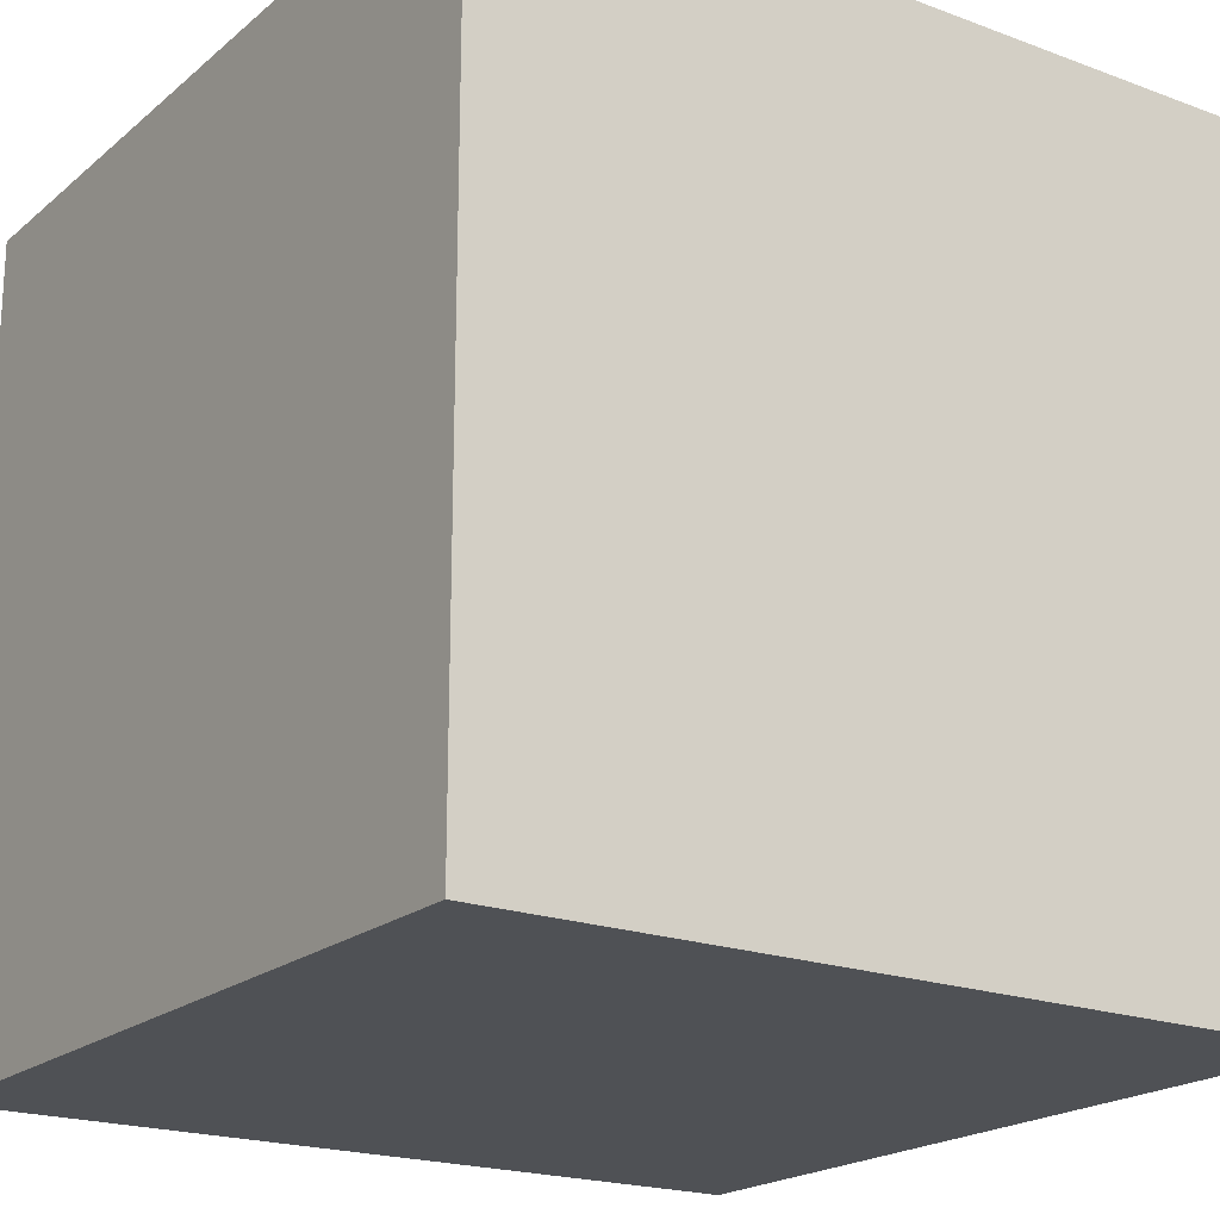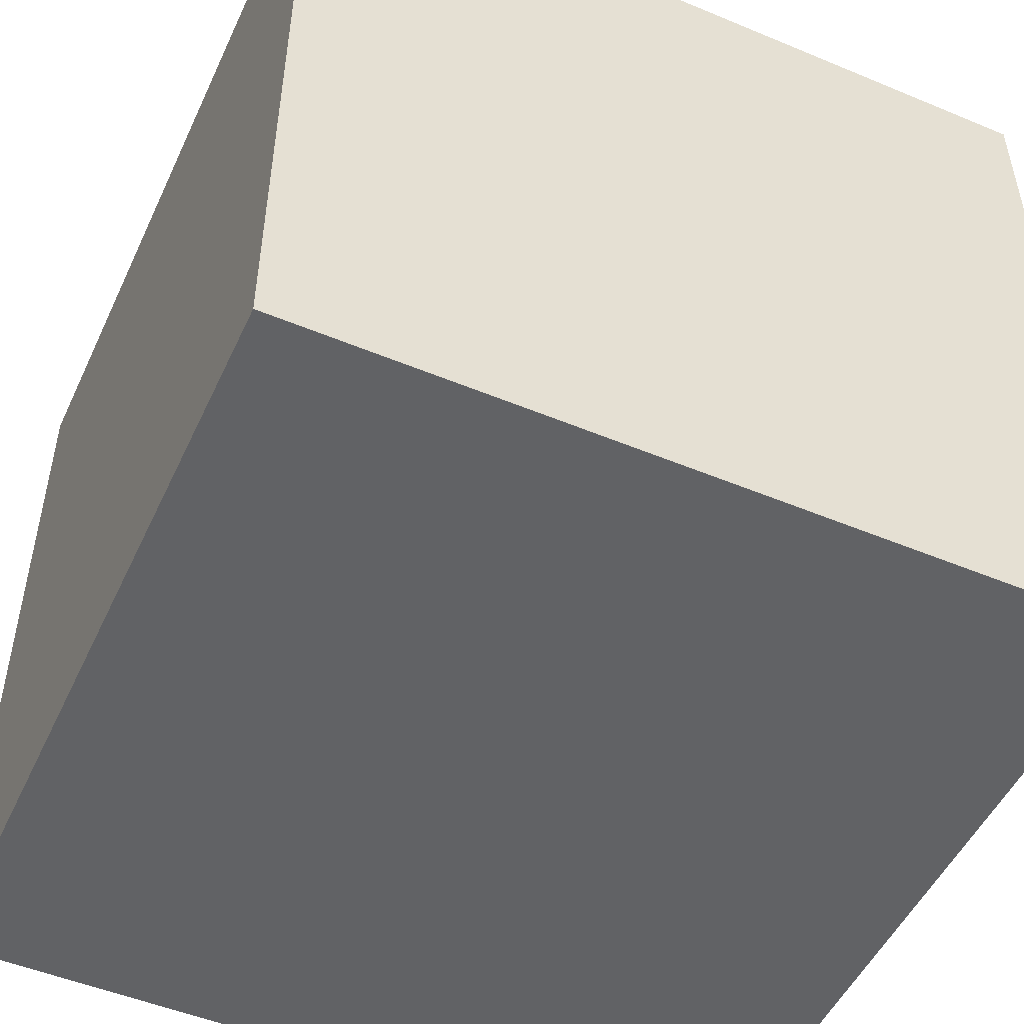
<metadata>
{"format":"obj","ext":"obj","renderer":"f3d","projection":"perspective","resolution":1024,"background":"white","views":[{"elev":-20.1,"azim":55.7,"up":"+Z"},{"elev":-50.6,"azim":-114.5,"up":"+Y"}]}
</metadata>
<code>
o
v 0 0 0
v 0 0 -0.1
v 0 0 -0.5
v 0 0 -0.6
v 0 0 -0.8
v 0 0.1 0
v 0 0.1 -0.1
v 0 0.1 -0.2
v 0 0.1 -0.4
v 0 0.1 -0.5
v 0 0.1 -0.6
v 0 0.1 -0.7
v 0 0.2 0
v 0 0.2 -0.1
v 0 0.2 -0.2
v 0 0.2 -0.4
v 0 0.2 -0.6
v 0 0.2 -0.7
v 0 0.3 0
v 0 0.3 -0.1
v 0 0.3 -0.2
v 0 0.3 -0.4
v 0 0.3 -0.6
v 0 0.3 -0.7
v 0 0.3 -0.8
v 0 0.4 -0.2
v 0 0.4 -0.6
v 0 0.4 -0.7
v 0 0.5 0
v 0 0.5 -0.1
v 0 0.5 -0.7
v 0 0.5 -0.8
v 0 0.6 0
v 0 0.6 -0.1
v 0 0.6 -0.2
v 0 0.6 -0.7
v 0 0.6 -0.8
v 0 0.7 0
v 0 0.7 -0.1
v 0 0.7 -0.2
v 0 0.7 -0.7
v 0 0.7 -0.8
v 0 0.8 0
v 0 0.8 -0.1
v 0 0.8 -0.7
v 0 0.8 -0.8
v 0.7 0.1 -0.1
v 0.7 0.1 -0.2
v 0.7 0.1 -0.4
v 0.7 0.1 -0.5
v 0.7 0.1 -0.6
v 0.7 0.1 -0.7
v 0.7 0.2 -0.1
v 0.7 0.2 -0.2
v 0.7 0.2 -0.4
v 0.7 0.2 -0.6
v 0.7 0.2 -0.7
v 0.7 0.3 -0.1
v 0.7 0.3 -0.2
v 0.7 0.3 -0.4
v 0.7 0.3 -0.6
v 0.7 0.4 -0.2
v 0.7 0.4 -0.6
v 0.7 0.4 -0.7
v 0.7 0.5 -0.1
v 0.7 0.5 -0.7
v 0.7 0.6 -0.1
v 0.7 0.6 -0.2
v 0.7 0.6 -0.6
v 0.7 0.6 -0.7
v 0.7 0.7 -0.1
v 0.7 0.7 -0.2
v 0.7 0.7 -0.6
v 0.7 0.7 -0.7
v 0.1 0.1 -0.1
v 0.1 0.1 -0.2
v 0.1 0.1 -0.3
v 0.1 0.1 -0.4
v 0.1 0.1 -0.5
v 0.1 0.1 -0.6
v 0.1 0.1 -0.7
v 0.1 0.2 -0.1
v 0.1 0.2 -0.2
v 0.1 0.2 -0.4
v 0.1 0.2 -0.6
v 0.1 0.2 -0.7
v 0.1 0.3 -0.1
v 0.1 0.3 -0.2
v 0.1 0.3 -0.4
v 0.1 0.3 -0.6
v 0.1 0.4 -0.2
v 0.1 0.4 -0.6
v 0.1 0.4 -0.7
v 0.1 0.5 -0.1
v 0.1 0.5 -0.7
v 0.1 0.6 -0.1
v 0.1 0.6 -0.2
v 0.1 0.6 -0.7
v 0.1 0.7 -0.1
v 0.1 0.7 -0.2
v 0.1 0.7 -0.6
v 0.1 0.7 -0.7
v 0.8 0 0
v 0.8 0 -0.1
v 0.8 0 -0.5
v 0.8 0 -0.6
v 0.8 0 -0.8
v 0.8 0.1 0
v 0.8 0.1 -0.1
v 0.8 0.1 -0.2
v 0.8 0.1 -0.4
v 0.8 0.1 -0.5
v 0.8 0.1 -0.6
v 0.8 0.1 -0.7
v 0.8 0.2 0
v 0.8 0.2 -0.1
v 0.8 0.2 -0.2
v 0.8 0.2 -0.4
v 0.8 0.2 -0.6
v 0.8 0.2 -0.7
v 0.8 0.2 -0.8
v 0.8 0.3 0
v 0.8 0.3 -0.1
v 0.8 0.3 -0.2
v 0.8 0.3 -0.4
v 0.8 0.3 -0.6
v 0.8 0.4 -0.2
v 0.8 0.4 -0.6
v 0.8 0.4 -0.7
v 0.8 0.5 0
v 0.8 0.5 -0.1
v 0.8 0.5 -0.7
v 0.8 0.5 -0.8
v 0.8 0.6 0
v 0.8 0.6 -0.1
v 0.8 0.6 -0.2
v 0.8 0.6 -0.6
v 0.8 0.6 -0.7
v 0.8 0.6 -0.8
v 0.8 0.7 0
v 0.8 0.7 -0.1
v 0.8 0.7 -0.2
v 0.8 0.7 -0.6
v 0.8 0.7 -0.7
v 0.8 0.7 -0.8
v 0.8 0.8 0
v 0.8 0.8 -0.1
v 0.8 0.8 -0.7
v 0.8 0.8 -0.8
v 0 0 0
v 0 0.1 0
v 0 0.2 0
v 0 0.3 0
v 0 0.5 0
v 0 0.6 0
v 0 0.7 0
v 0 0.8 0
v 0.1 0 0
v 0.1 0.1 0
v 0.1 0.2 0
v 0.1 0.3 0
v 0.1 0.5 0
v 0.1 0.6 0
v 0.1 0.7 0
v 0.1 0.8 0
v 0.2 0 0
v 0.2 0.1 0
v 0.2 0.2 0
v 0.2 0.6 0
v 0.2 0.7 0
v 0.2 0.8 0
v 0.3 0 0
v 0.3 0.1 0
v 0.3 0.2 0
v 0.3 0.6 0
v 0.3 0.7 0
v 0.3 0.8 0
v 0.5 0 0
v 0.5 0.1 0
v 0.5 0.2 0
v 0.5 0.6 0
v 0.5 0.7 0
v 0.5 0.8 0
v 0.6 0 0
v 0.6 0.1 0
v 0.6 0.2 0
v 0.6 0.6 0
v 0.6 0.7 0
v 0.6 0.8 0
v 0.7 0 0
v 0.7 0.1 0
v 0.7 0.2 0
v 0.7 0.3 0
v 0.7 0.5 0
v 0.7 0.6 0
v 0.7 0.7 0
v 0.7 0.8 0
v 0.8 0 0
v 0.8 0.1 0
v 0.8 0.2 0
v 0.8 0.3 0
v 0.8 0.5 0
v 0.8 0.6 0
v 0.8 0.7 0
v 0.8 0.8 0
v 0.1 0.1 -0.7
v 0.1 0.2 -0.7
v 0.1 0.4 -0.7
v 0.1 0.5 -0.7
v 0.1 0.6 -0.7
v 0.1 0.7 -0.7
v 0.2 0.1 -0.7
v 0.2 0.2 -0.7
v 0.2 0.6 -0.7
v 0.2 0.7 -0.7
v 0.3 0.6 -0.7
v 0.3 0.7 -0.7
v 0.4 0.7 -0.7
v 0.5 0.6 -0.7
v 0.5 0.7 -0.7
v 0.6 0.1 -0.7
v 0.6 0.2 -0.7
v 0.6 0.6 -0.7
v 0.6 0.7 -0.7
v 0.7 0.1 -0.7
v 0.7 0.2 -0.7
v 0.7 0.4 -0.7
v 0.7 0.5 -0.7
v 0.7 0.6 -0.7
v 0.7 0.7 -0.7
v 0.1 0.1 -0.1
v 0.1 0.2 -0.1
v 0.1 0.3 -0.1
v 0.1 0.5 -0.1
v 0.1 0.6 -0.1
v 0.1 0.7 -0.1
v 0.2 0.1 -0.1
v 0.2 0.2 -0.1
v 0.2 0.6 -0.1
v 0.2 0.7 -0.1
v 0.3 0.1 -0.1
v 0.3 0.2 -0.1
v 0.3 0.6 -0.1
v 0.3 0.7 -0.1
v 0.5 0.1 -0.1
v 0.5 0.2 -0.1
v 0.5 0.6 -0.1
v 0.5 0.7 -0.1
v 0.6 0.1 -0.1
v 0.6 0.2 -0.1
v 0.6 0.6 -0.1
v 0.6 0.7 -0.1
v 0.7 0.1 -0.1
v 0.7 0.2 -0.1
v 0.7 0.3 -0.1
v 0.7 0.5 -0.1
v 0.7 0.6 -0.1
v 0.7 0.7 -0.1
v 0 0 -0.8
v 0 0.3 -0.8
v 0 0.5 -0.8
v 0 0.6 -0.8
v 0 0.7 -0.8
v 0 0.8 -0.8
v 0.1 0 -0.8
v 0.1 0.1 -0.8
v 0.1 0.2 -0.8
v 0.1 0.3 -0.8
v 0.1 0.5 -0.8
v 0.1 0.6 -0.8
v 0.1 0.7 -0.8
v 0.1 0.8 -0.8
v 0.2 0.1 -0.8
v 0.2 0.2 -0.8
v 0.2 0.6 -0.8
v 0.2 0.8 -0.8
v 0.3 0.6 -0.8
v 0.3 0.8 -0.8
v 0.5 0.6 -0.8
v 0.5 0.8 -0.8
v 0.6 0.1 -0.8
v 0.6 0.2 -0.8
v 0.6 0.6 -0.8
v 0.6 0.8 -0.8
v 0.7 0 -0.8
v 0.7 0.1 -0.8
v 0.7 0.2 -0.8
v 0.7 0.5 -0.8
v 0.7 0.6 -0.8
v 0.7 0.7 -0.8
v 0.7 0.8 -0.8
v 0.8 0 -0.8
v 0.8 0.2 -0.8
v 0.8 0.5 -0.8
v 0.8 0.6 -0.8
v 0.8 0.7 -0.8
v 0.8 0.8 -0.8
v 0 0 0
v 0.1 0 0
v 0.2 0 0
v 0.3 0 0
v 0.5 0 0
v 0.6 0 0
v 0.7 0 0
v 0.8 0 0
v 0 0 -0.1
v 0.1 0 -0.1
v 0.2 0 -0.1
v 0.3 0 -0.1
v 0.5 0 -0.1
v 0.6 0 -0.1
v 0.7 0 -0.1
v 0.8 0 -0.1
v 0.1 0 -0.2
v 0.2 0 -0.2
v 0.4 0 -0.2
v 0.5 0 -0.2
v 0.6 0 -0.2
v 0.7 0 -0.2
v 0.1 0 -0.3
v 0.2 0 -0.3
v 0.3 0 -0.3
v 0.4 0 -0.3
v 0.1 0 -0.4
v 0.2 0 -0.4
v 0.3 0 -0.4
v 0.5 0 -0.4
v 0.6 0 -0.4
v 0.7 0 -0.4
v 0 0 -0.5
v 0.1 0 -0.5
v 0.2 0 -0.5
v 0.6 0 -0.5
v 0.7 0 -0.5
v 0.8 0 -0.5
v 0 0 -0.6
v 0.1 0 -0.6
v 0.2 0 -0.6
v 0.3 0 -0.6
v 0.4 0 -0.6
v 0.5 0 -0.6
v 0.6 0 -0.6
v 0.7 0 -0.6
v 0.8 0 -0.6
v 0.2 0 -0.7
v 0.6 0 -0.7
v 0 0 -0.8
v 0.1 0 -0.8
v 0.7 0 -0.8
v 0.8 0 -0.8
v 0.1 0.7 -0.1
v 0.2 0.7 -0.1
v 0.3 0.7 -0.1
v 0.5 0.7 -0.1
v 0.6 0.7 -0.1
v 0.7 0.7 -0.1
v 0.1 0.7 -0.2
v 0.2 0.7 -0.2
v 0.3 0.7 -0.2
v 0.4 0.7 -0.2
v 0.6 0.7 -0.2
v 0.7 0.7 -0.2
v 0.1 0.7 -0.6
v 0.2 0.7 -0.6
v 0.3 0.7 -0.6
v 0.4 0.7 -0.6
v 0.6 0.7 -0.6
v 0.7 0.7 -0.6
v 0.1 0.7 -0.7
v 0.2 0.7 -0.7
v 0.3 0.7 -0.7
v 0.4 0.7 -0.7
v 0.5 0.7 -0.7
v 0.6 0.7 -0.7
v 0.7 0.7 -0.7
v 0.1 0.1 -0.1
v 0.2 0.1 -0.1
v 0.3 0.1 -0.1
v 0.5 0.1 -0.1
v 0.6 0.1 -0.1
v 0.7 0.1 -0.1
v 0.1 0.1 -0.2
v 0.2 0.1 -0.2
v 0.4 0.1 -0.2
v 0.5 0.1 -0.2
v 0.6 0.1 -0.2
v 0.7 0.1 -0.2
v 0.1 0.1 -0.3
v 0.2 0.1 -0.3
v 0.3 0.1 -0.3
v 0.4 0.1 -0.3
v 0.1 0.1 -0.4
v 0.2 0.1 -0.4
v 0.3 0.1 -0.4
v 0.5 0.1 -0.4
v 0.6 0.1 -0.4
v 0.7 0.1 -0.4
v 0.1 0.1 -0.5
v 0.2 0.1 -0.5
v 0.6 0.1 -0.5
v 0.7 0.1 -0.5
v 0.1 0.1 -0.6
v 0.2 0.1 -0.6
v 0.3 0.1 -0.6
v 0.4 0.1 -0.6
v 0.5 0.1 -0.6
v 0.6 0.1 -0.6
v 0.7 0.1 -0.6
v 0.1 0.1 -0.7
v 0.2 0.1 -0.7
v 0.6 0.1 -0.7
v 0.7 0.1 -0.7
v 0 0.8 0
v 0.1 0.8 0
v 0.2 0.8 0
v 0.3 0.8 0
v 0.5 0.8 0
v 0.6 0.8 0
v 0.7 0.8 0
v 0.8 0.8 0
v 0 0.8 -0.1
v 0.1 0.8 -0.1
v 0.2 0.8 -0.1
v 0.3 0.8 -0.1
v 0.5 0.8 -0.1
v 0.6 0.8 -0.1
v 0.7 0.8 -0.1
v 0.8 0.8 -0.1
v 0.1 0.8 -0.2
v 0.2 0.8 -0.2
v 0.3 0.8 -0.2
v 0.4 0.8 -0.2
v 0.6 0.8 -0.2
v 0.7 0.8 -0.2
v 0.1 0.8 -0.6
v 0.2 0.8 -0.6
v 0.3 0.8 -0.6
v 0.4 0.8 -0.6
v 0.6 0.8 -0.6
v 0.7 0.8 -0.6
v 0 0.8 -0.7
v 0.1 0.8 -0.7
v 0.2 0.8 -0.7
v 0.3 0.8 -0.7
v 0.4 0.8 -0.7
v 0.5 0.8 -0.7
v 0.6 0.8 -0.7
v 0.7 0.8 -0.7
v 0.8 0.8 -0.7
v 0 0.8 -0.8
v 0.1 0.8 -0.8
v 0.2 0.8 -0.8
v 0.3 0.8 -0.8
v 0.5 0.8 -0.8
v 0.6 0.8 -0.8
v 0.7 0.8 -0.8
v 0.8 0.8 -0.8
f 6 2 1
f 7 3 2
f 7 2 6
f 8 3 7
f 9 3 8
f 10 4 3
f 10 3 9
f 11 5 4
f 11 4 10
f 12 5 11
f 13 7 6
f 14 8 7
f 14 7 13
f 15 9 8
f 15 8 14
f 16 10 9
f 16 9 15
f 16 11 10
f 17 12 11
f 17 11 16
f 18 5 12
f 18 12 17
f 19 14 13
f 20 15 14
f 20 14 19
f 20 16 15
f 21 16 20
f 22 17 16
f 22 16 21
f 22 18 17
f 23 18 22
f 24 5 18
f 24 18 23
f 25 5 24
f 26 23 22
f 26 21 20
f 26 22 21
f 27 24 23
f 27 23 26
f 28 25 24
f 28 24 27
f 29 20 19
f 30 27 26
f 30 20 29
f 30 26 20
f 30 28 27
f 31 25 28
f 31 28 30
f 32 25 31
f 33 30 29
f 34 31 30
f 34 30 33
f 35 31 34
f 36 32 31
f 36 31 35
f 37 32 36
f 38 34 33
f 39 35 34
f 39 34 38
f 40 36 35
f 40 35 39
f 41 37 36
f 41 36 40
f 42 37 41
f 43 39 38
f 44 40 39
f 44 39 43
f 44 41 40
f 45 42 41
f 45 41 44
f 46 42 45
f 53 48 47
f 54 49 48
f 54 48 53
f 55 50 49
f 55 49 54
f 55 51 50
f 56 52 51
f 56 51 55
f 57 52 56
f 58 55 54
f 58 54 53
f 59 55 58
f 60 57 56
f 60 55 59
f 60 56 55
f 61 57 60
f 62 59 58
f 62 60 59
f 62 61 60
f 63 57 61
f 63 61 62
f 64 57 63
f 65 62 58
f 65 63 62
f 65 64 63
f 66 64 65
f 67 66 65
f 68 66 67
f 69 66 68
f 70 66 69
f 71 68 67
f 72 69 68
f 72 68 71
f 73 70 69
f 73 69 72
f 74 70 73
f 75 76 82
f 76 77 83
f 82 76 83
f 77 78 83
f 79 80 84
f 83 78 84
f 78 79 84
f 80 81 85
f 84 80 85
f 85 81 86
f 83 84 87
f 82 83 87
f 87 84 88
f 85 86 89
f 88 84 89
f 84 85 89
f 89 86 90
f 87 88 91
f 88 89 91
f 89 90 91
f 90 86 92
f 91 90 92
f 92 86 93
f 87 91 94
f 91 92 94
f 92 93 94
f 94 93 95
f 94 95 96
f 96 95 97
f 97 95 98
f 96 97 99
f 97 98 100
f 99 97 100
f 100 98 101
f 101 98 102
f 103 104 108
f 104 105 109
f 108 104 109
f 109 105 110
f 110 105 111
f 105 106 112
f 111 105 112
f 106 107 113
f 112 106 113
f 113 107 114
f 108 109 115
f 109 110 116
f 115 109 116
f 110 111 117
f 116 110 117
f 111 112 118
f 117 111 118
f 112 113 118
f 113 114 119
f 118 113 119
f 114 107 120
f 119 114 120
f 120 107 121
f 115 116 122
f 116 117 123
f 122 116 123
f 117 118 123
f 123 118 124
f 118 119 125
f 124 118 125
f 119 120 125
f 125 120 126
f 123 124 127
f 124 125 127
f 125 126 127
f 126 120 128
f 127 126 128
f 120 121 129
f 128 120 129
f 122 123 130
f 123 127 131
f 130 123 131
f 127 128 131
f 128 129 131
f 129 121 132
f 131 129 132
f 132 121 133
f 130 131 134
f 131 132 135
f 134 131 135
f 135 132 136
f 136 132 137
f 132 133 138
f 137 132 138
f 138 133 139
f 134 135 140
f 135 136 141
f 140 135 141
f 136 137 142
f 141 136 142
f 137 138 143
f 142 137 143
f 138 139 144
f 143 138 144
f 144 139 145
f 140 141 146
f 141 142 147
f 146 141 147
f 142 143 147
f 143 144 147
f 144 145 148
f 147 144 148
f 148 145 149
f 158 151 150
f 159 152 151
f 159 151 158
f 160 153 152
f 160 152 159
f 161 154 153
f 161 153 160
f 162 155 154
f 162 154 161
f 163 156 155
f 163 155 162
f 164 157 156
f 164 156 163
f 165 157 164
f 166 159 158
f 167 160 159
f 167 159 166
f 168 163 162
f 168 160 167
f 168 161 160
f 168 162 161
f 169 164 163
f 169 163 168
f 170 165 164
f 170 164 169
f 171 165 170
f 172 167 166
f 173 169 168
f 173 167 172
f 173 168 167
f 173 170 169
f 174 170 173
f 175 170 174
f 176 171 170
f 176 170 175
f 177 171 176
f 178 173 172
f 179 174 173
f 179 173 178
f 180 175 174
f 180 174 179
f 181 176 175
f 181 175 180
f 182 177 176
f 182 176 181
f 183 177 182
f 184 179 178
f 185 180 179
f 185 179 184
f 185 181 180
f 185 182 181
f 186 182 185
f 187 182 186
f 188 183 182
f 188 182 187
f 189 183 188
f 190 185 184
f 191 186 185
f 191 185 190
f 192 187 186
f 192 186 191
f 193 187 192
f 194 187 193
f 195 188 187
f 195 187 194
f 196 189 188
f 196 188 195
f 197 189 196
f 198 191 190
f 199 192 191
f 199 191 198
f 200 193 192
f 200 192 199
f 201 194 193
f 201 193 200
f 202 195 194
f 202 194 201
f 203 196 195
f 203 195 202
f 204 197 196
f 204 196 203
f 205 197 204
f 212 207 206
f 213 208 207
f 213 207 212
f 213 209 208
f 213 210 209
f 214 211 210
f 214 210 213
f 215 211 214
f 216 213 212
f 216 214 213
f 216 215 214
f 217 215 216
f 218 217 216
f 219 216 212
f 219 218 216
f 220 218 219
f 221 219 212
f 222 219 221
f 223 220 219
f 223 219 222
f 224 220 223
f 225 222 221
f 226 223 222
f 226 222 225
f 227 223 226
f 228 223 227
f 229 224 223
f 229 223 228
f 230 224 229
f 231 232 237
f 232 233 238
f 237 232 238
f 233 234 238
f 234 235 238
f 235 236 239
f 238 235 239
f 239 236 240
f 237 238 241
f 238 239 241
f 239 240 241
f 241 240 242
f 242 240 243
f 243 240 244
f 241 242 245
f 242 243 246
f 245 242 246
f 243 244 247
f 246 243 247
f 247 244 248
f 245 246 249
f 246 247 249
f 247 248 249
f 249 248 250
f 250 248 251
f 251 248 252
f 249 250 253
f 250 251 254
f 253 250 254
f 254 251 255
f 255 251 256
f 251 252 257
f 256 251 257
f 257 252 258
f 259 260 265
f 265 260 266
f 266 260 267
f 260 261 268
f 267 260 268
f 261 262 269
f 268 261 269
f 262 263 270
f 269 262 270
f 263 264 271
f 270 263 271
f 271 264 272
f 266 267 273
f 265 266 273
f 269 270 274
f 273 267 274
f 267 268 274
f 268 269 274
f 270 271 275
f 274 270 275
f 271 272 275
f 275 272 276
f 273 274 277
f 274 275 277
f 275 276 277
f 277 276 278
f 273 277 279
f 277 278 279
f 279 278 280
f 265 273 281
f 273 279 281
f 281 279 282
f 279 280 283
f 282 279 283
f 283 280 284
f 265 281 285
f 281 282 286
f 285 281 286
f 282 283 287
f 286 282 287
f 287 283 288
f 283 284 289
f 288 283 289
f 289 284 290
f 290 284 291
f 285 286 292
f 286 287 292
f 287 288 293
f 292 287 293
f 288 289 294
f 293 288 294
f 289 290 295
f 294 289 295
f 290 291 296
f 295 290 296
f 296 291 297
f 306 299 298
f 307 300 299
f 307 299 306
f 308 301 300
f 308 300 307
f 309 302 301
f 309 301 308
f 310 303 302
f 310 302 309
f 311 304 303
f 311 303 310
f 312 305 304
f 312 304 311
f 313 305 312
f 314 307 306
f 314 308 307
f 315 309 308
f 315 308 314
f 316 310 309
f 317 311 310
f 317 310 316
f 318 312 311
f 318 311 317
f 319 313 312
f 319 312 318
f 320 314 306
f 320 315 314
f 321 309 315
f 321 315 320
f 322 316 309
f 322 309 321
f 323 317 316
f 323 316 322
f 324 321 320
f 324 320 306
f 324 323 322
f 324 322 321
f 325 323 324
f 326 323 325
f 327 317 323
f 327 318 317
f 327 319 318
f 328 319 327
f 329 313 319
f 329 319 328
f 330 324 306
f 331 325 324
f 331 324 330
f 332 326 325
f 332 325 331
f 333 328 327
f 333 329 328
f 334 313 329
f 334 329 333
f 335 313 334
f 336 331 330
f 337 332 331
f 337 331 336
f 338 326 332
f 338 332 337
f 339 323 326
f 339 326 338
f 340 327 323
f 340 323 339
f 341 333 327
f 341 327 340
f 342 334 333
f 342 333 341
f 343 335 334
f 343 334 342
f 344 335 343
f 345 338 337
f 345 340 339
f 345 339 338
f 345 341 340
f 345 342 341
f 346 343 342
f 346 342 345
f 347 337 336
f 348 345 337
f 348 337 347
f 348 346 345
f 349 343 346
f 349 346 348
f 349 344 343
f 350 344 349
f 357 352 351
f 358 353 352
f 358 352 357
f 359 354 353
f 359 353 358
f 360 354 359
f 361 356 355
f 361 355 354
f 362 356 361
f 363 358 357
f 364 359 358
f 364 358 363
f 365 360 359
f 365 359 364
f 366 354 360
f 366 360 365
f 367 361 354
f 367 362 361
f 368 362 367
f 369 364 363
f 370 365 364
f 370 364 369
f 370 366 365
f 371 366 370
f 372 354 366
f 372 366 371
f 373 367 354
f 373 354 372
f 374 368 367
f 374 367 373
f 375 368 374
f 376 377 382
f 377 378 383
f 382 377 383
f 378 379 384
f 379 380 385
f 384 379 385
f 380 381 386
f 385 380 386
f 386 381 387
f 382 383 388
f 383 378 389
f 388 383 389
f 378 384 390
f 389 378 390
f 384 385 391
f 390 384 391
f 389 390 392
f 388 389 392
f 390 391 392
f 392 391 393
f 393 391 394
f 391 385 395
f 386 387 395
f 385 386 395
f 395 387 396
f 396 387 397
f 392 393 398
f 393 394 399
f 398 393 399
f 395 396 400
f 396 397 400
f 400 397 401
f 398 399 402
f 399 394 403
f 402 399 403
f 394 391 404
f 403 394 404
f 391 395 405
f 404 391 405
f 395 400 406
f 405 395 406
f 400 401 407
f 406 400 407
f 407 401 408
f 402 403 409
f 403 404 410
f 409 403 410
f 404 405 410
f 405 406 410
f 406 407 410
f 407 408 411
f 410 407 411
f 411 408 412
f 413 414 421
f 414 415 422
f 421 414 422
f 415 416 423
f 422 415 423
f 416 417 424
f 423 416 424
f 417 418 425
f 424 417 425
f 418 419 426
f 425 418 426
f 419 420 427
f 426 419 427
f 427 420 428
f 421 422 429
f 422 423 429
f 423 424 430
f 429 423 430
f 424 425 431
f 430 424 431
f 431 425 432
f 425 426 433
f 426 427 433
f 427 428 434
f 433 427 434
f 421 429 435
f 429 430 435
f 430 431 436
f 435 430 436
f 431 432 437
f 436 431 437
f 432 425 438
f 437 432 438
f 425 433 439
f 433 434 439
f 434 428 440
f 439 434 440
f 421 435 441
f 435 436 442
f 441 435 442
f 436 437 443
f 442 436 443
f 437 438 443
f 443 438 444
f 438 425 445
f 444 438 445
f 425 439 446
f 445 425 446
f 439 440 447
f 446 439 447
f 440 428 448
f 447 440 448
f 448 428 449
f 441 442 450
f 442 443 451
f 450 442 451
f 443 444 452
f 451 443 452
f 444 445 453
f 452 444 453
f 445 446 453
f 446 447 454
f 453 446 454
f 447 448 455
f 454 447 455
f 448 449 456
f 455 448 456
f 456 449 457

</code>
